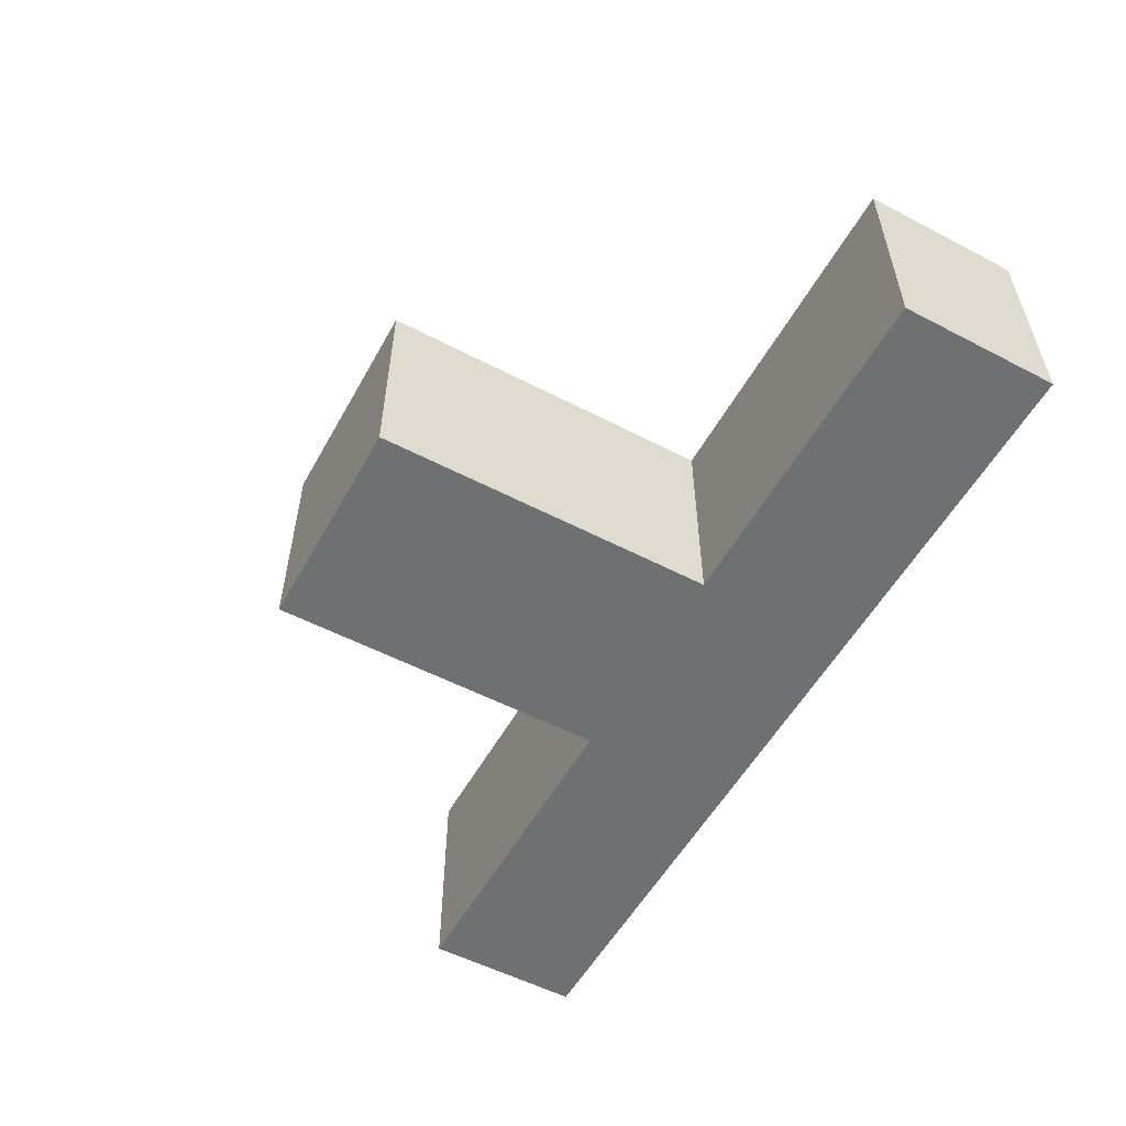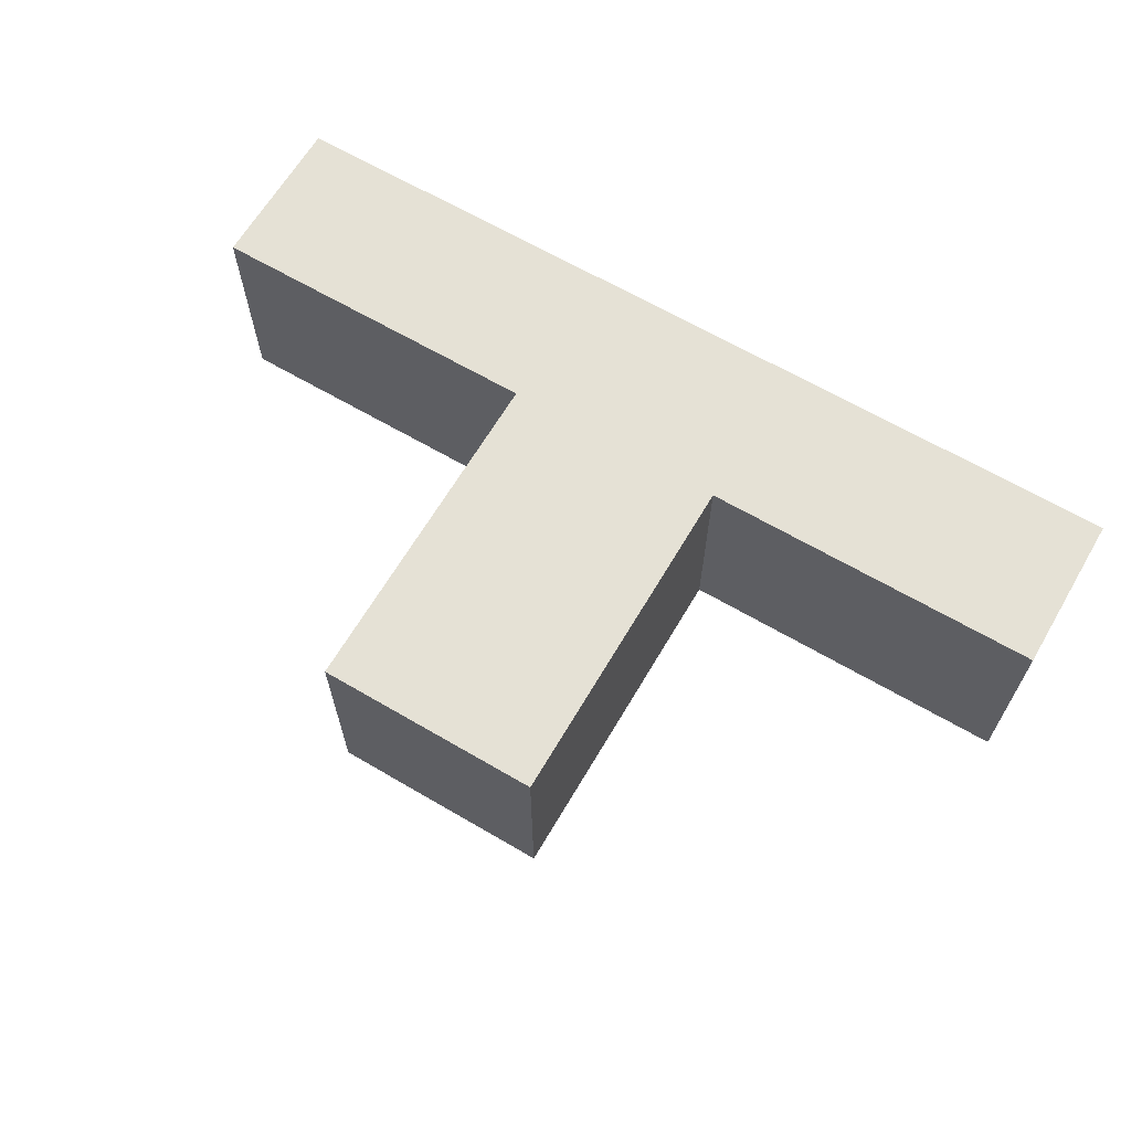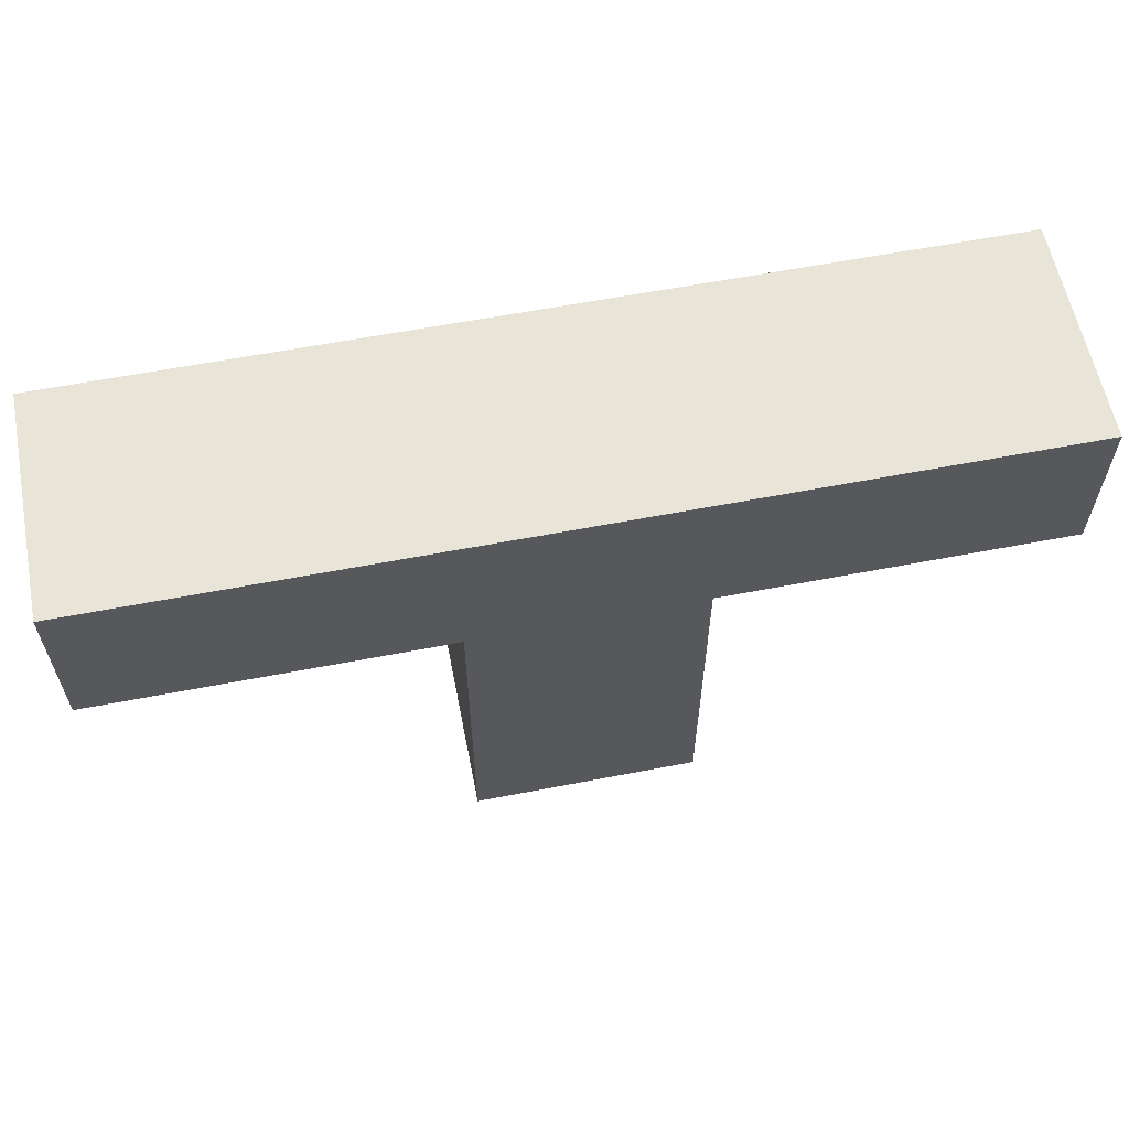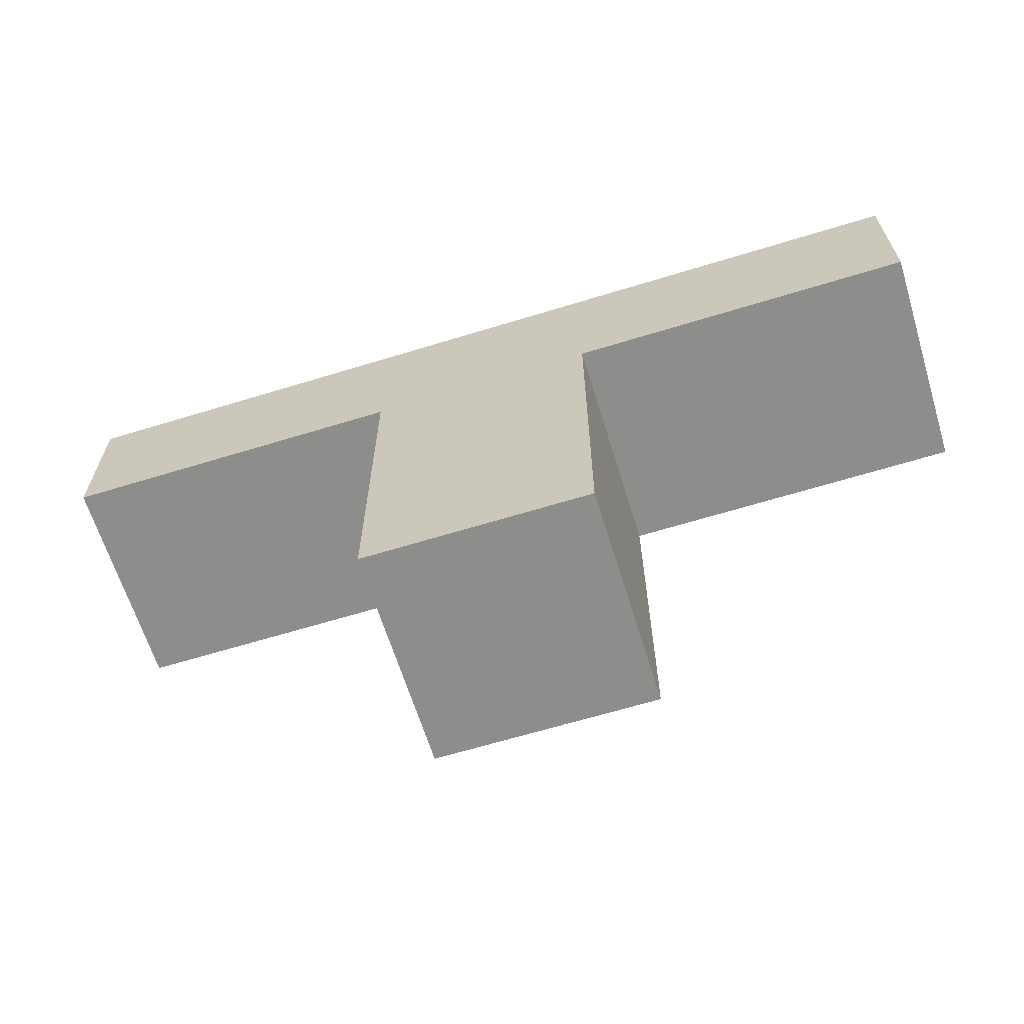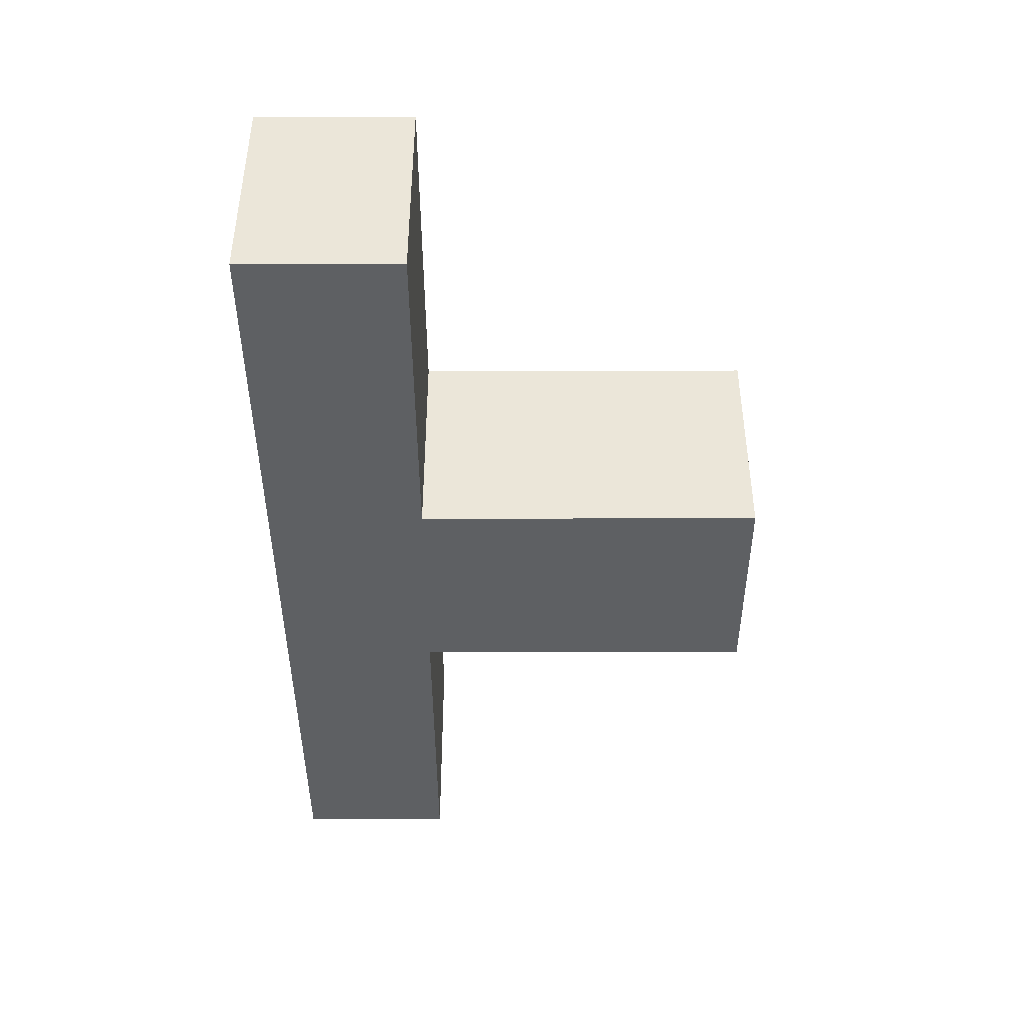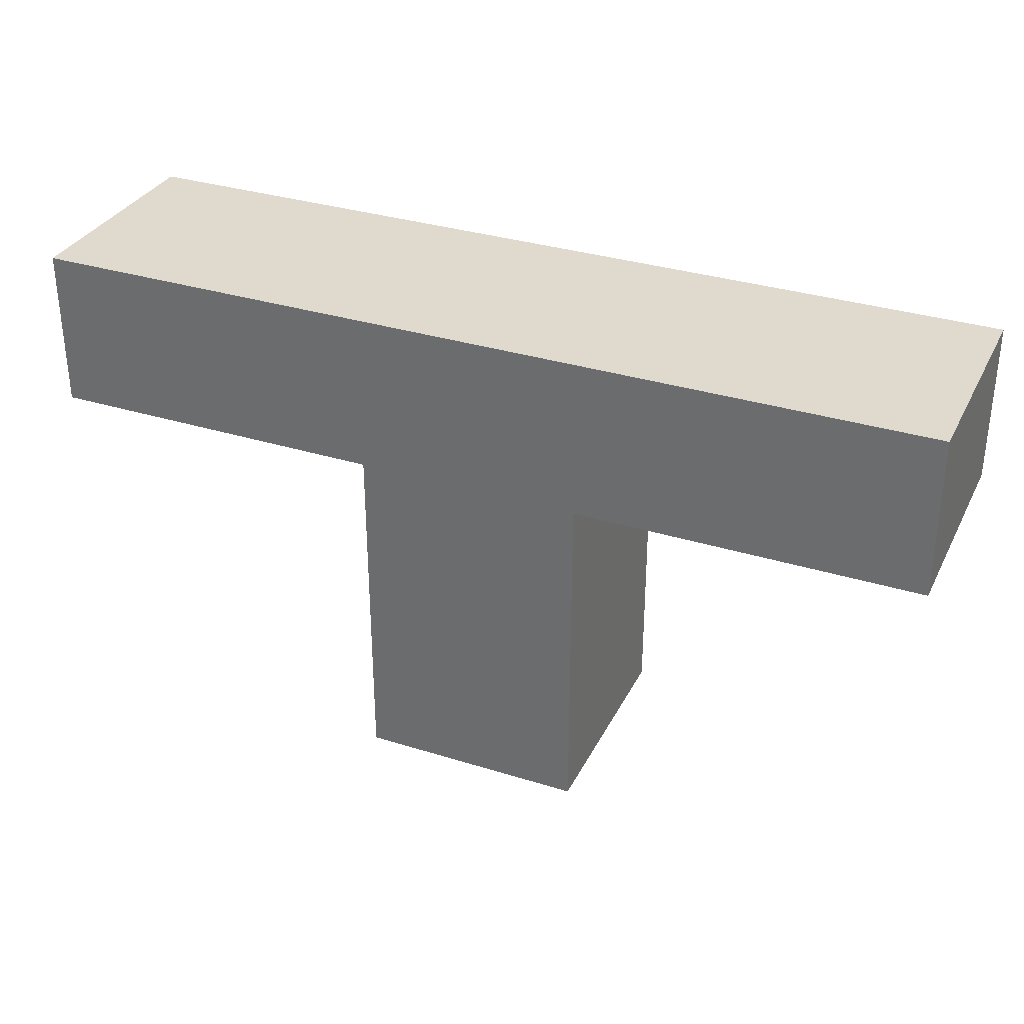
<metadata>
{"format":"obj","ext":"obj","renderer":"f3d","projection":"perspective","resolution":1024,"background":"white","views":[{"elev":-54.8,"azim":61.2,"up":"+Z"},{"elev":65.1,"azim":30.5,"up":"+Z"},{"elev":60.2,"azim":168.8,"up":"+Y"},{"elev":-64.4,"azim":17.2,"up":"+Y"},{"elev":-42.5,"azim":-89.8,"up":"+Z"},{"elev":32.8,"azim":23.4,"up":"+Y"}]}
</metadata>
<code>
g default
v -100.5 -314.6 100.5
v 100.5 -314.6 100.5
v -100.5 140.2 100.5
v 100.5 140.2 100.5
v -100.5 140.2 -100.5
v 100.5 140.2 -100.5
v -100.5 -314.6 -100.5
v 100.5 -314.6 -100.5
v -100.5 -3.536 100.5
v -100.5 -3.536 -100.5
v 100.5 -3.536 -100.5
v 100.5 -3.536 100.5
v -407.7 -3.536 100.5
v -407.7 -3.536 -100.5
v -407.7 140.2 100.5
v -407.7 140.2 -100.5
v 407.7 -3.536 -100.5
v 407.7 -3.536 100.5
v 407.7 140.2 -100.5
v 407.7 140.2 100.5
g pCube1
f 1 2 12 9
f 3 4 6 5
f 10 11 8 7
f 7 8 2 1
f 2 8 11 12
f 7 1 9 10
f 14 13 15 16
f 5 6 11 10
f 18 17 19 20
f 9 12 4 3
f 10 9 13 14
f 9 3 15 13
f 3 5 16 15
f 5 10 14 16
f 12 11 17 18
f 11 6 19 17
f 6 4 20 19
f 4 12 18 20

</code>
